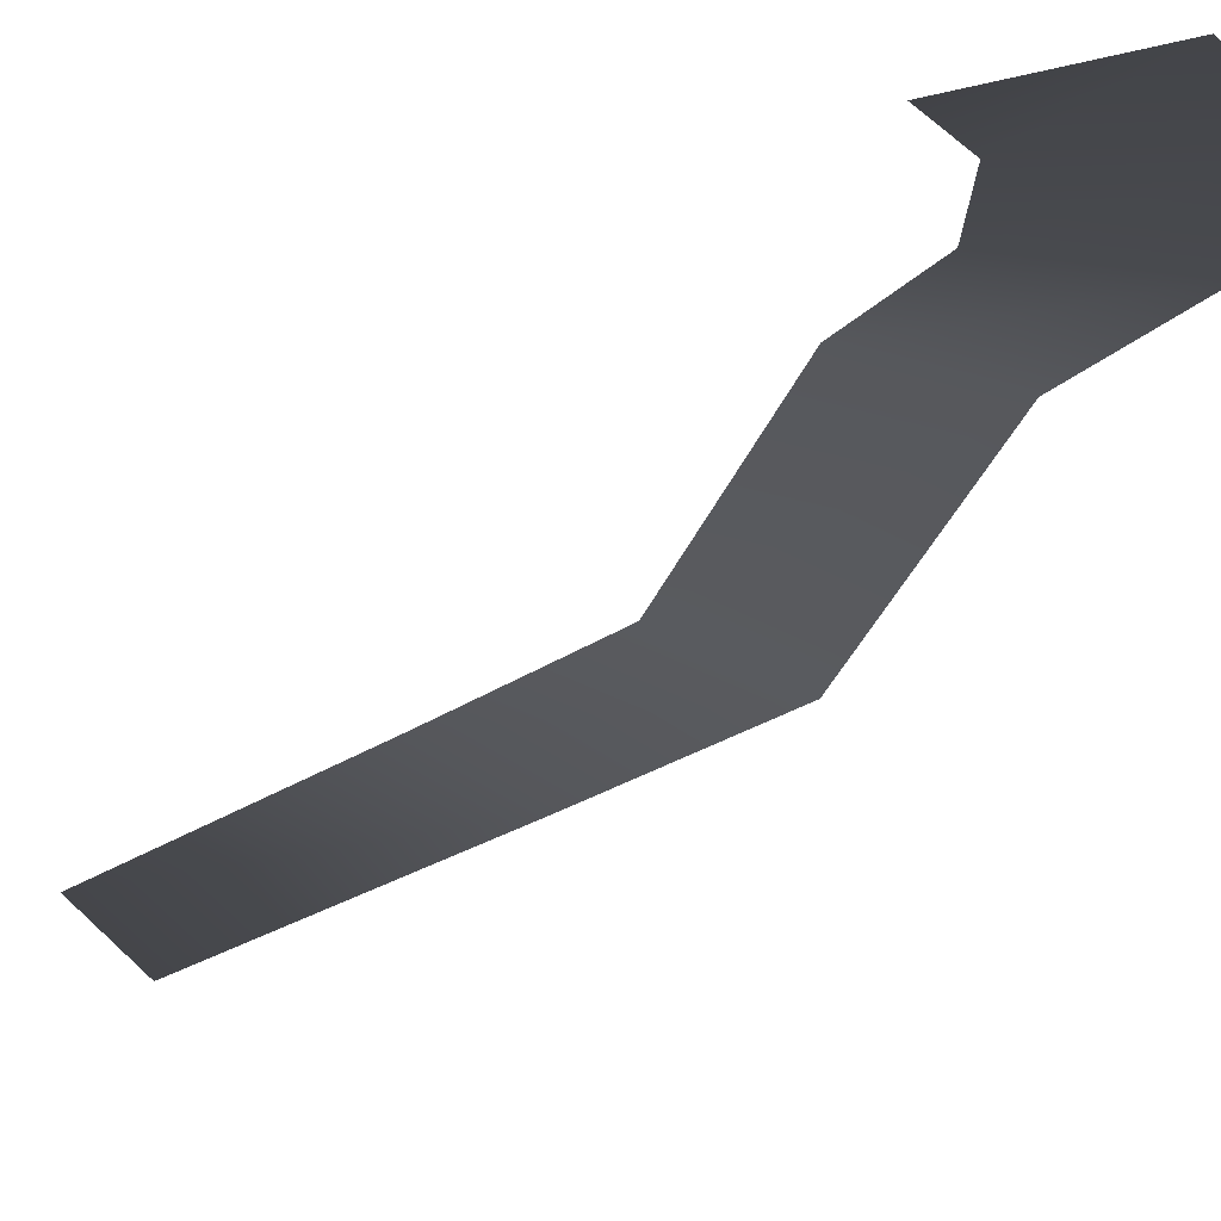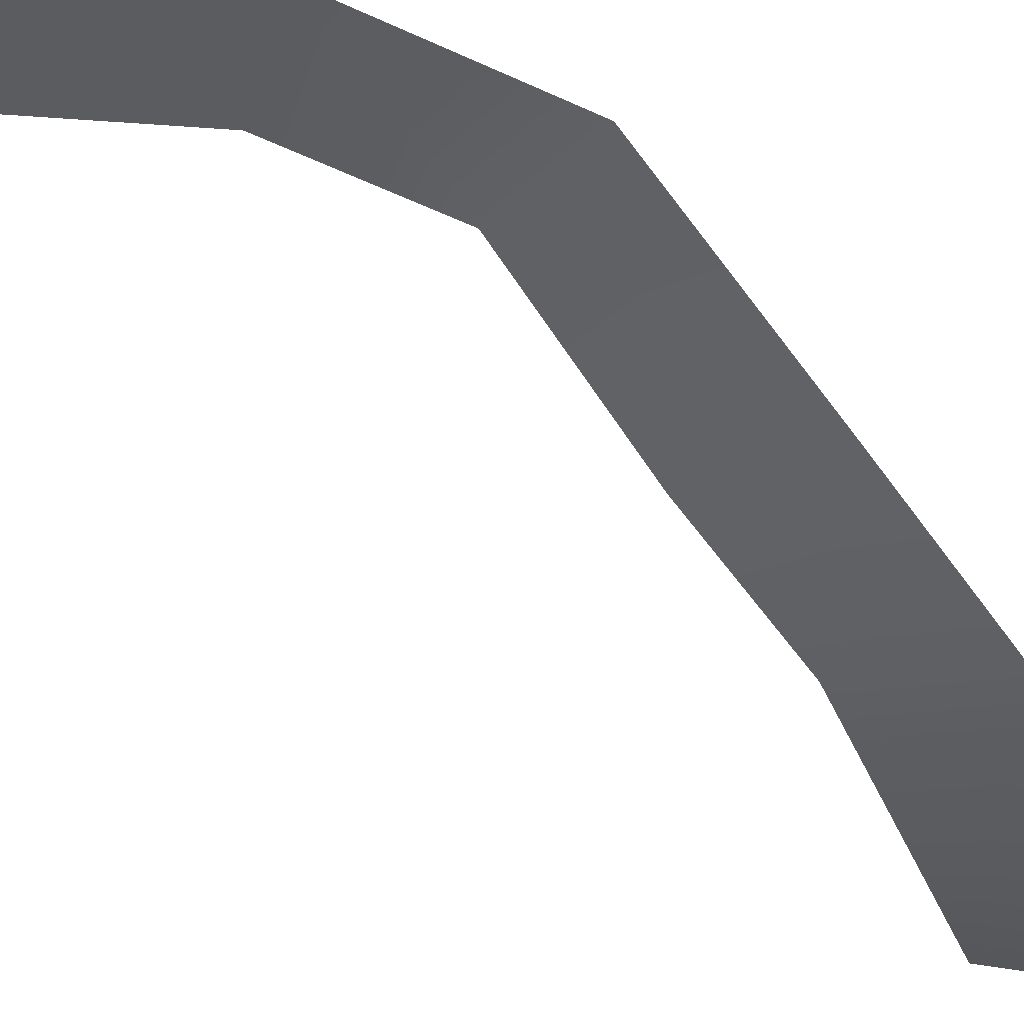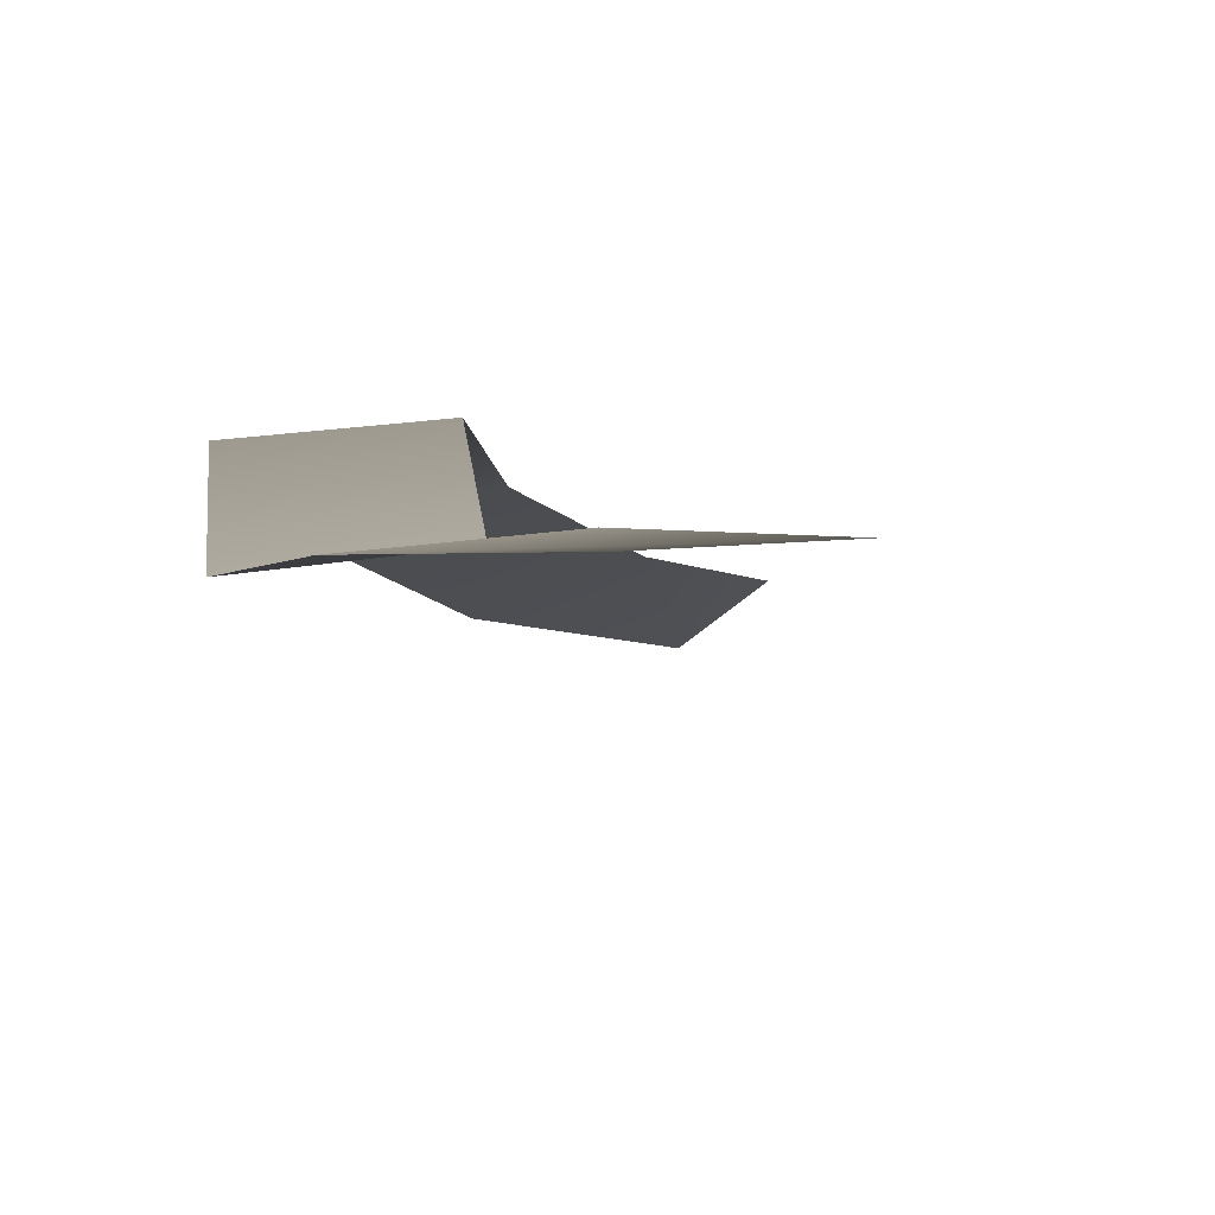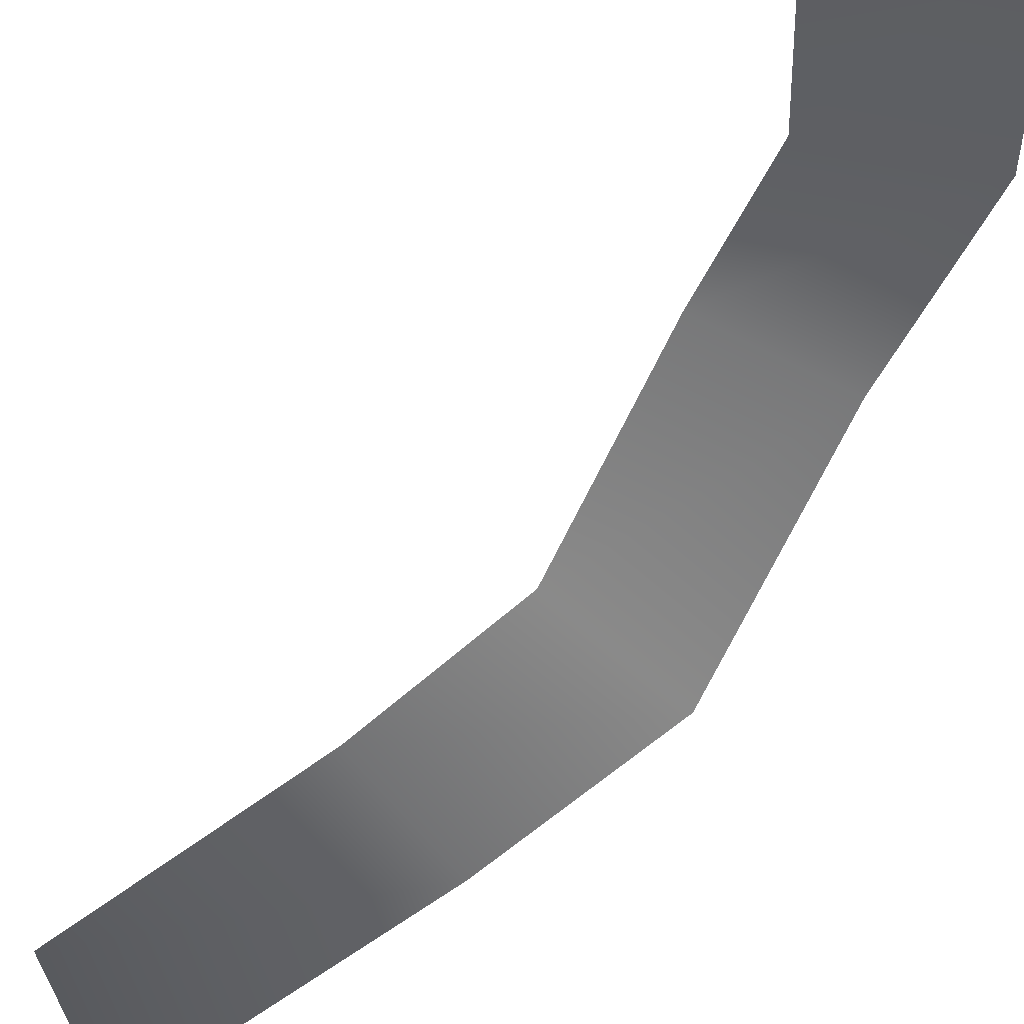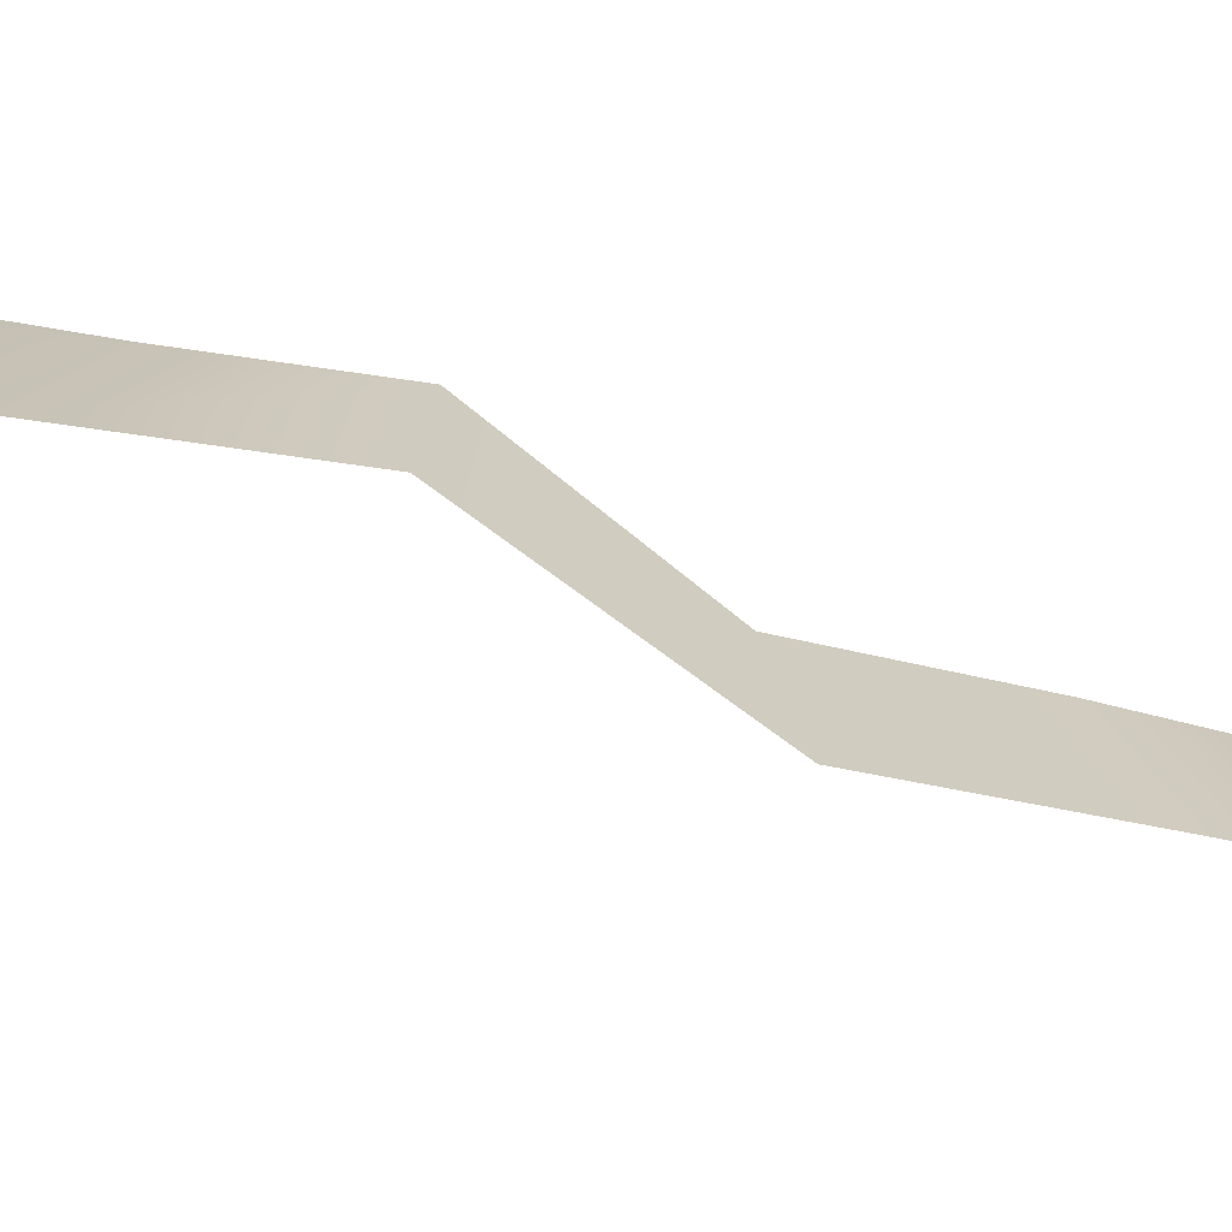
<metadata>
{"format":"obj","ext":"obj","renderer":"f3d","projection":"perspective","resolution":1024,"background":"white","views":[{"elev":-8.7,"azim":133.1,"up":"+Y"},{"elev":-36.9,"azim":-141.9,"up":"+Y"},{"elev":-17.9,"azim":-17.1,"up":"+Y"},{"elev":-36.4,"azim":133.5,"up":"+Y"},{"elev":14.0,"azim":-102.5,"up":"+Y"}]}
</metadata>
<code>
g default
v -10.27 1.937 -10.67
v -10.52 1.862 -10.54
v -10.63 2.108 -11.42
v -10.37 2.16 -11.41
v -10.32 2.386 -11.68
v -10.56 2.36 -11.75
v -10.36 2.078 -11.1
v -10.61 2.018 -11.06
v -10.41 2.394 -12.09
v -10.2 2.413 -11.94
v -9.993 2.419 -12.13
v -10.12 2.41 -12.37
v -9.831 2.425 -12.19
v -9.847 2.427 -12.46
g WorldmapLine03_07 WorldmapLine03
f 6 3 4 5
f 1 7 8 2
f 10 11 12 9
f 7 4 3 8
f 5 10 9 6
f 11 13 14 12

</code>
